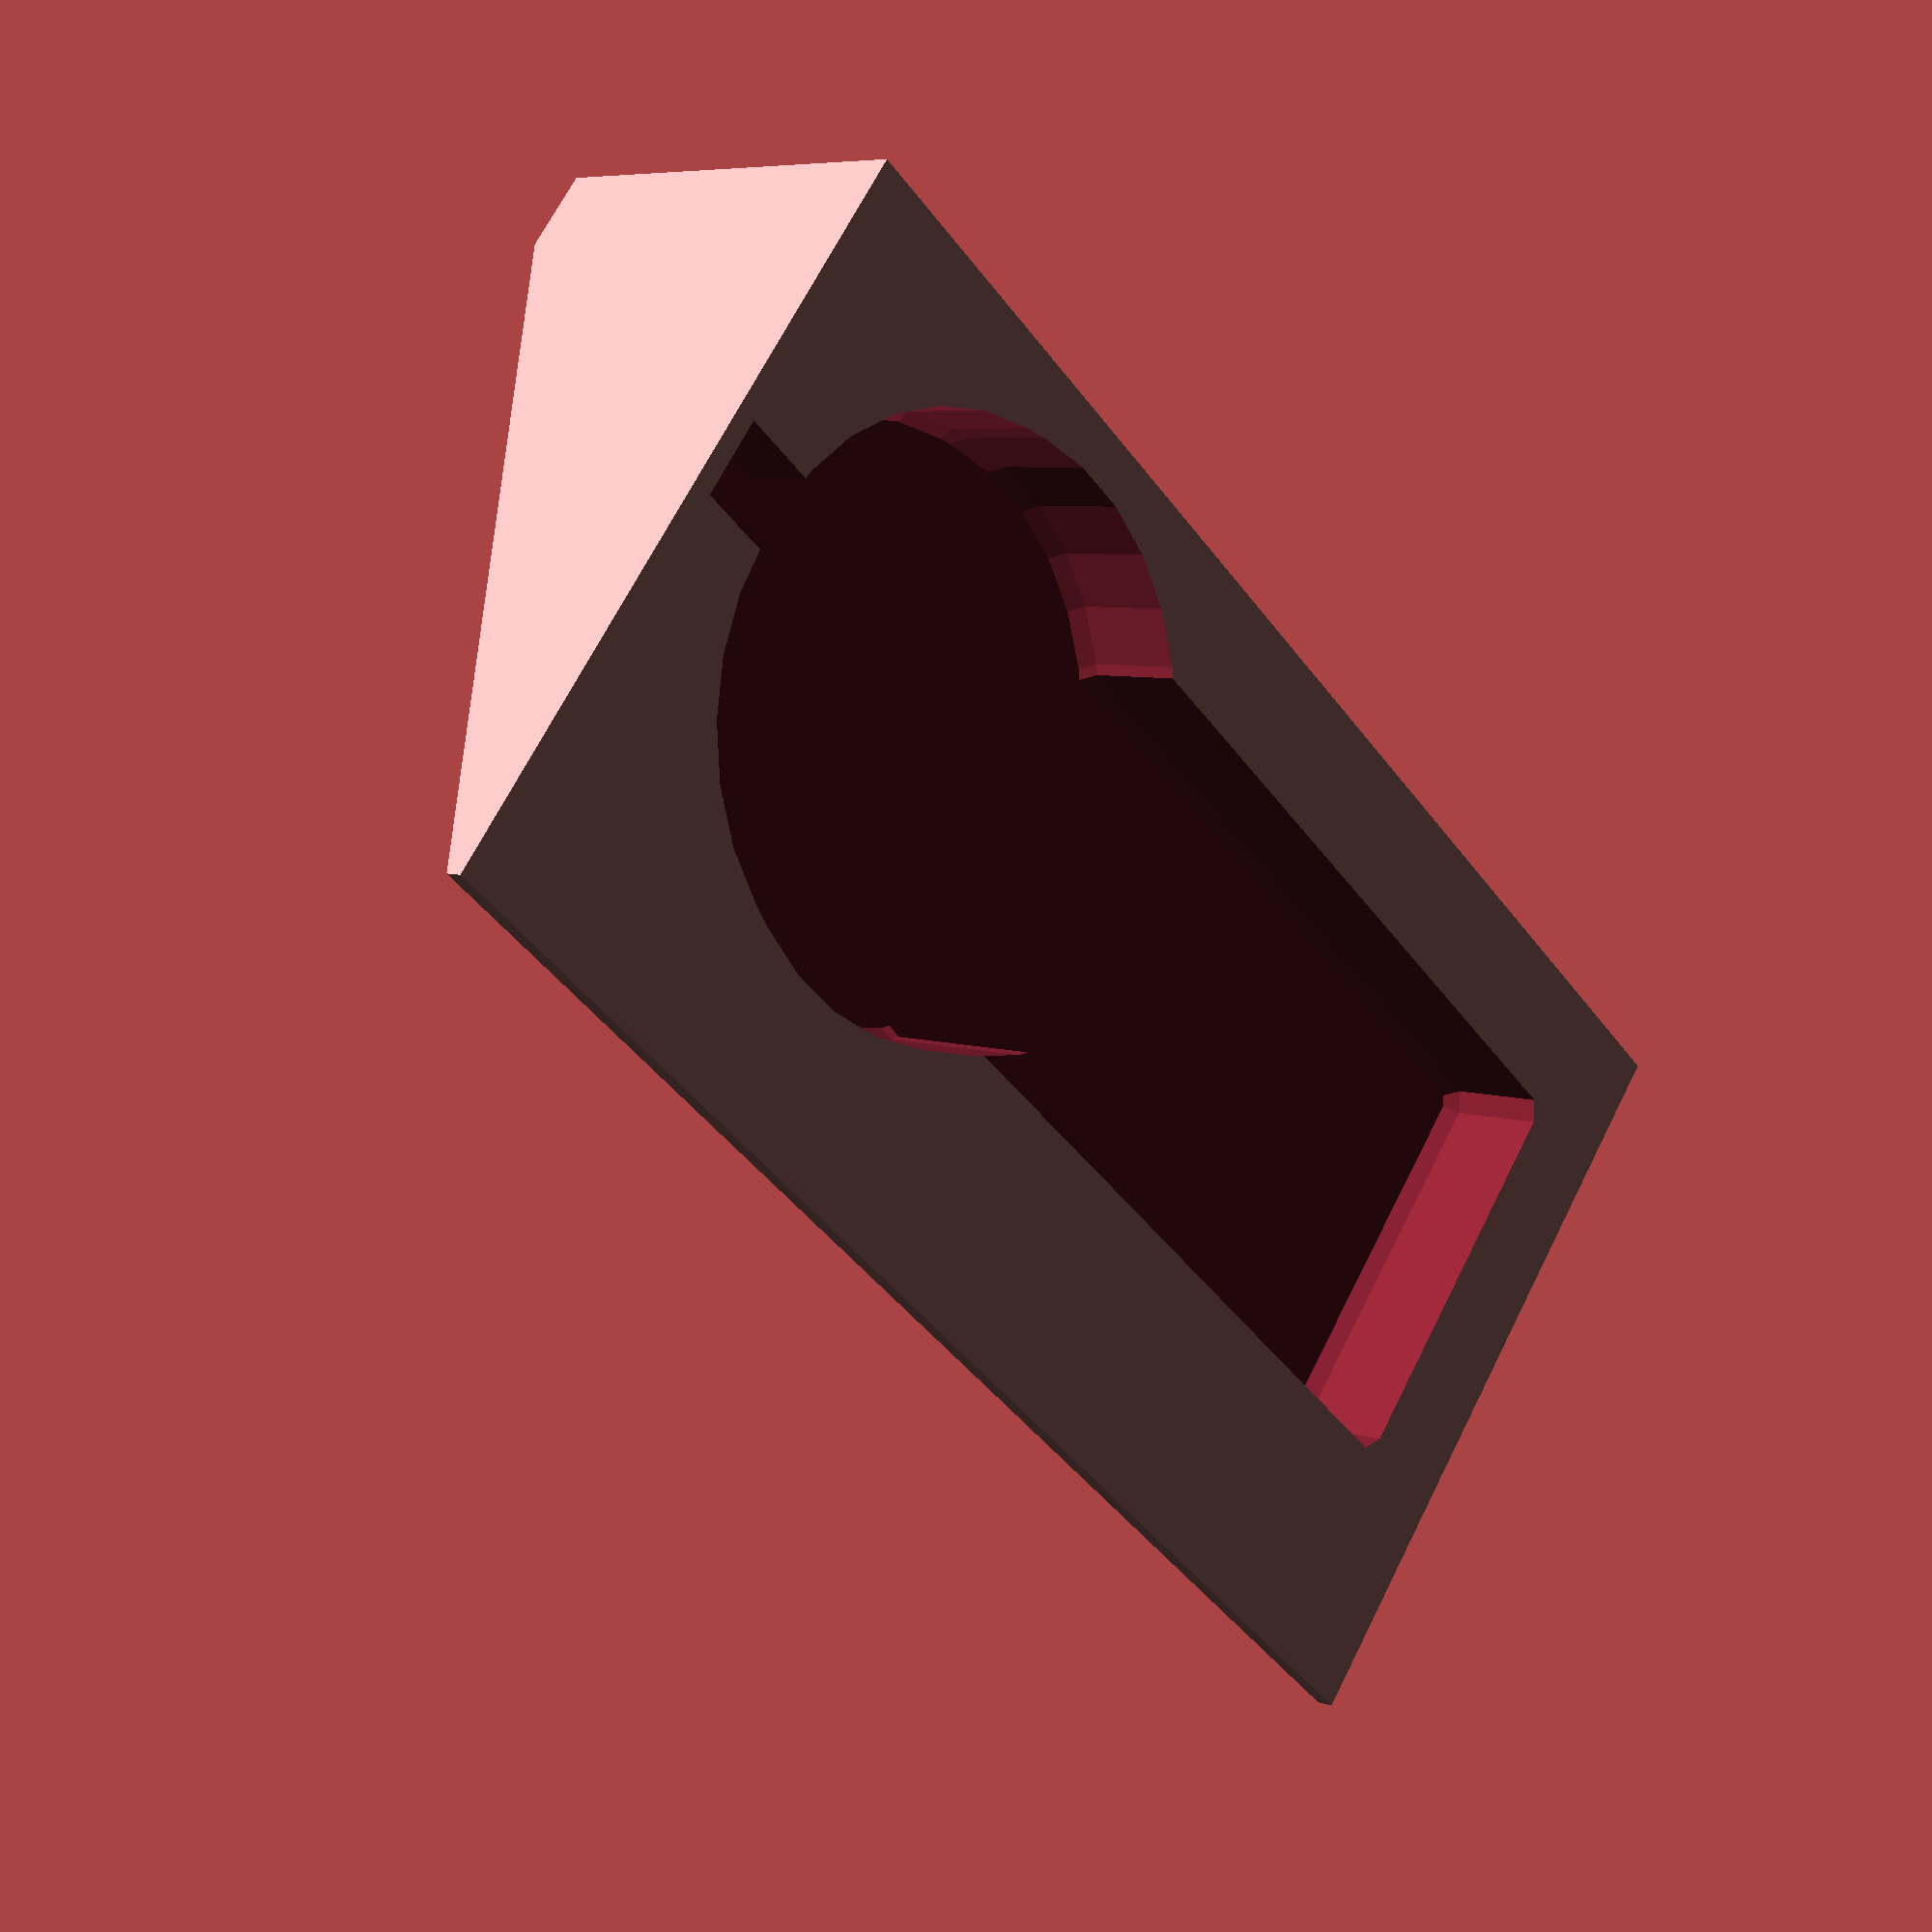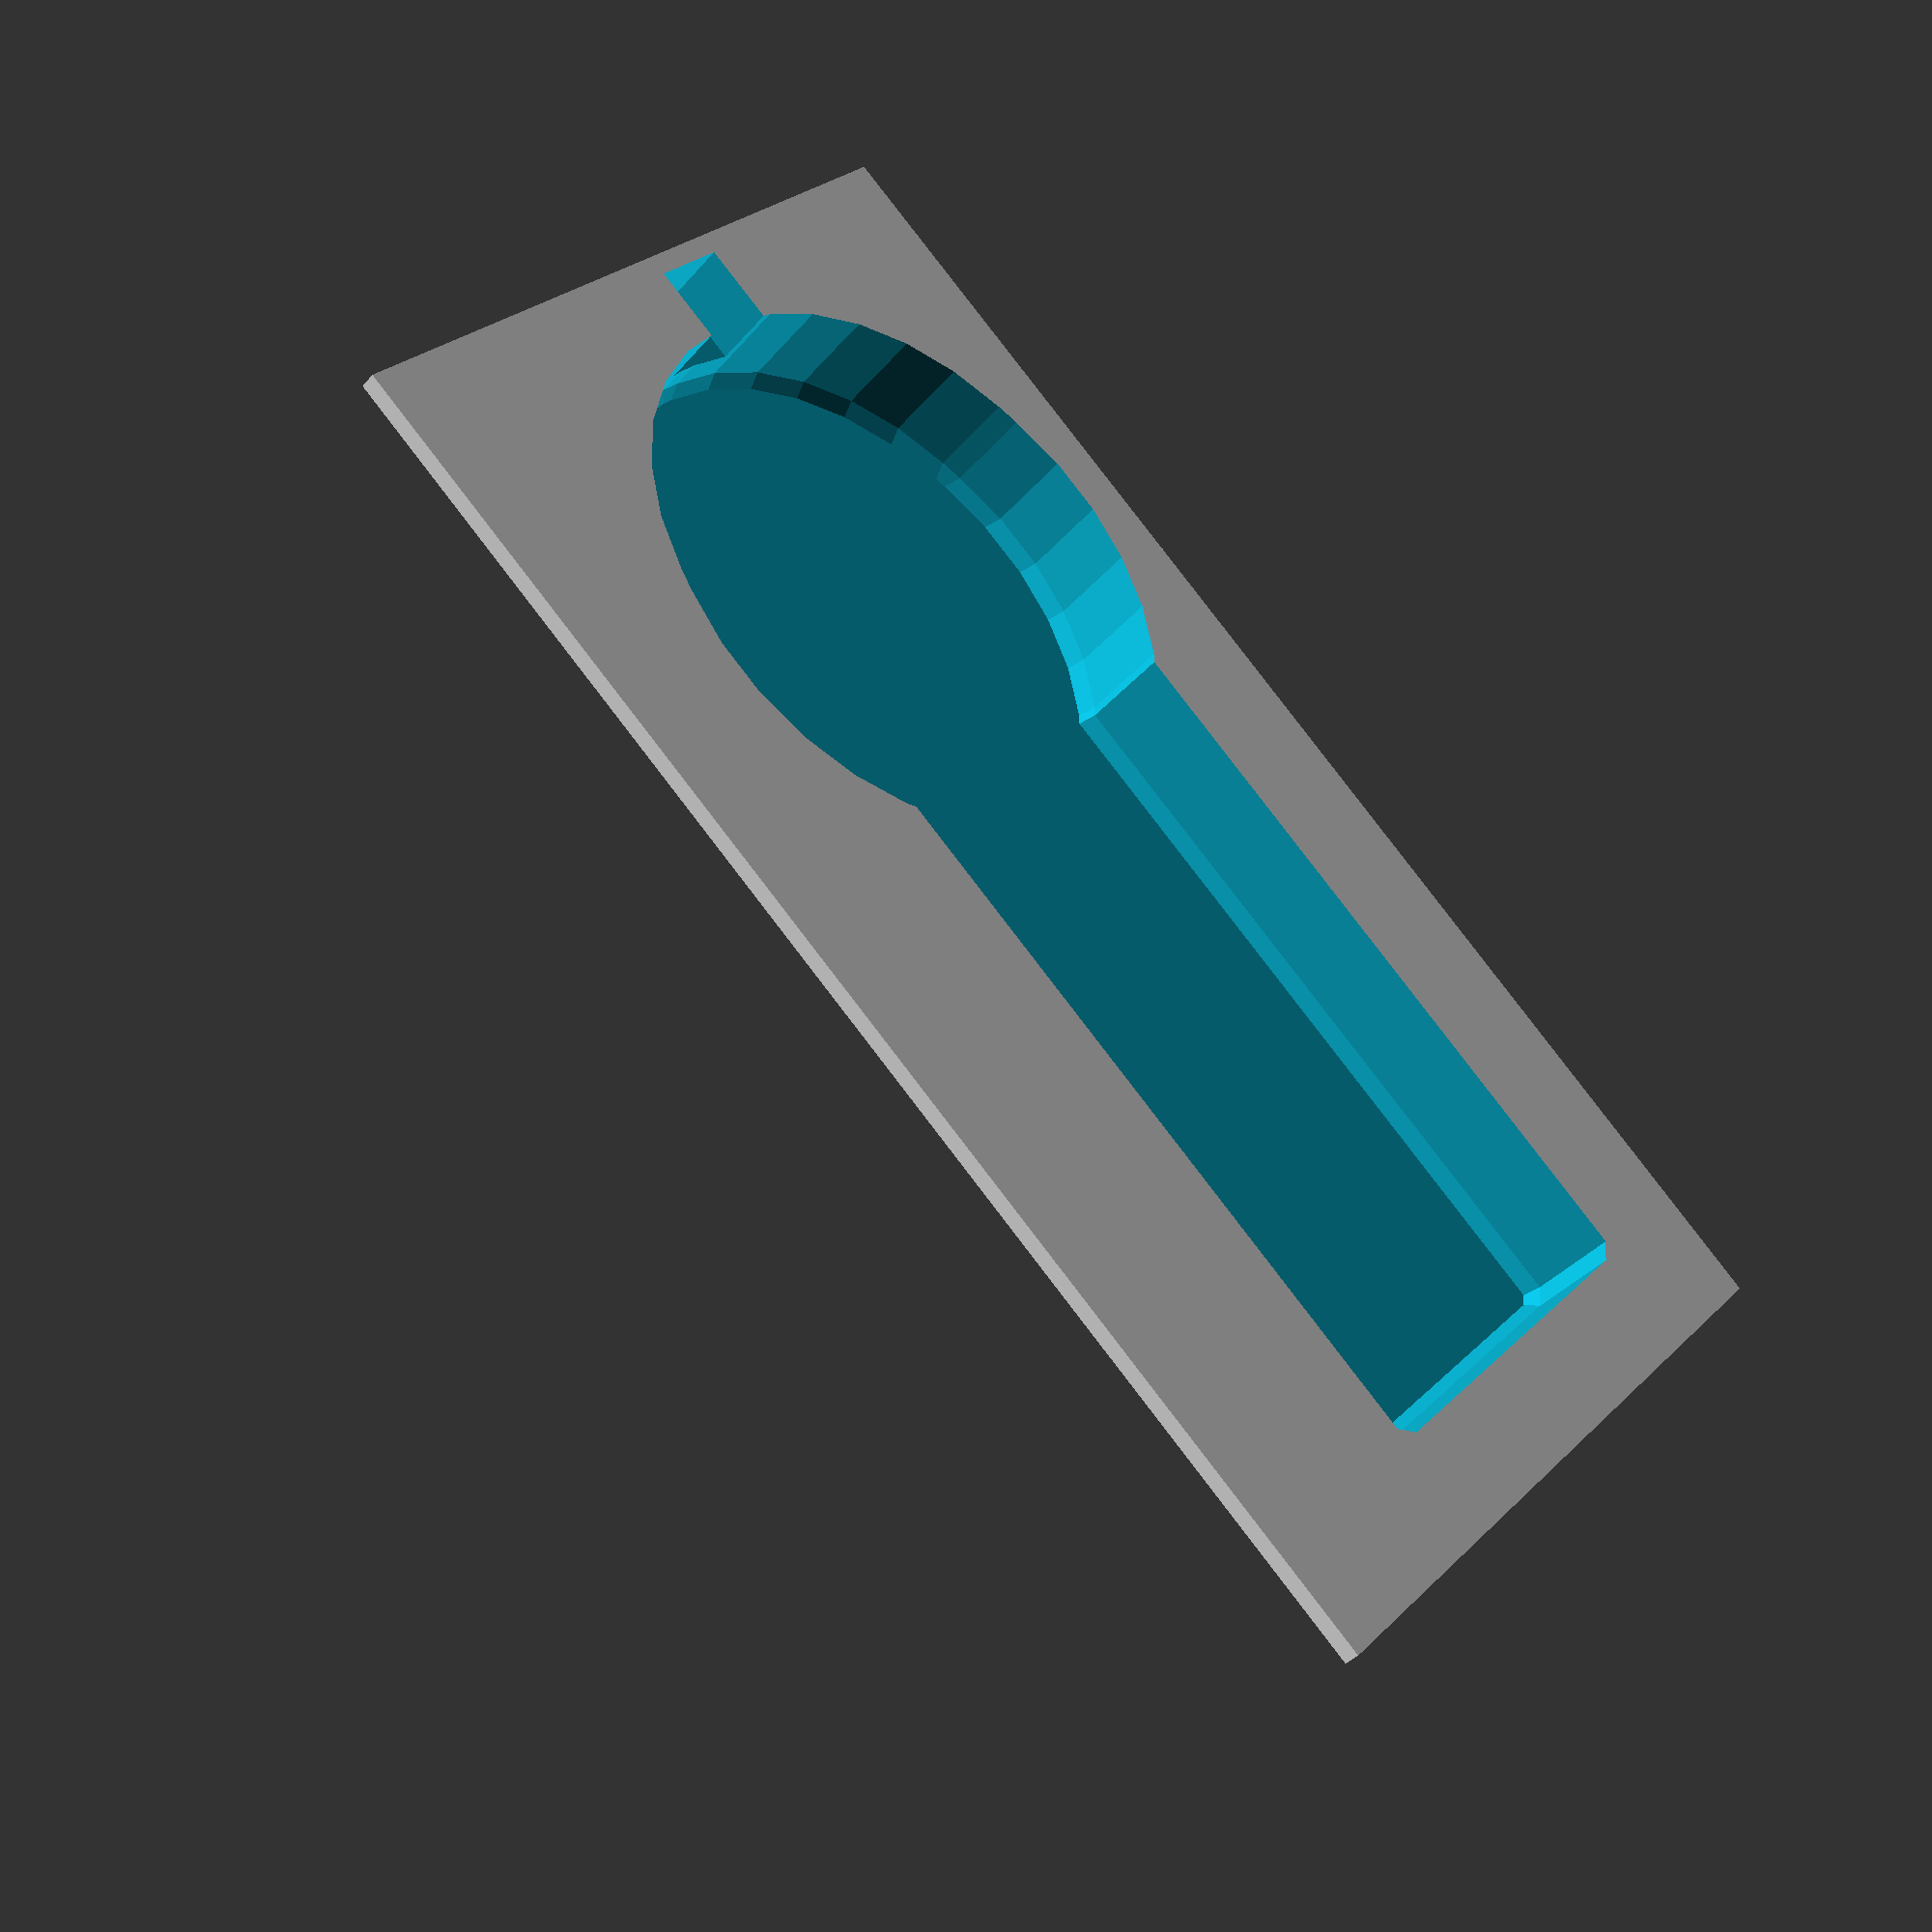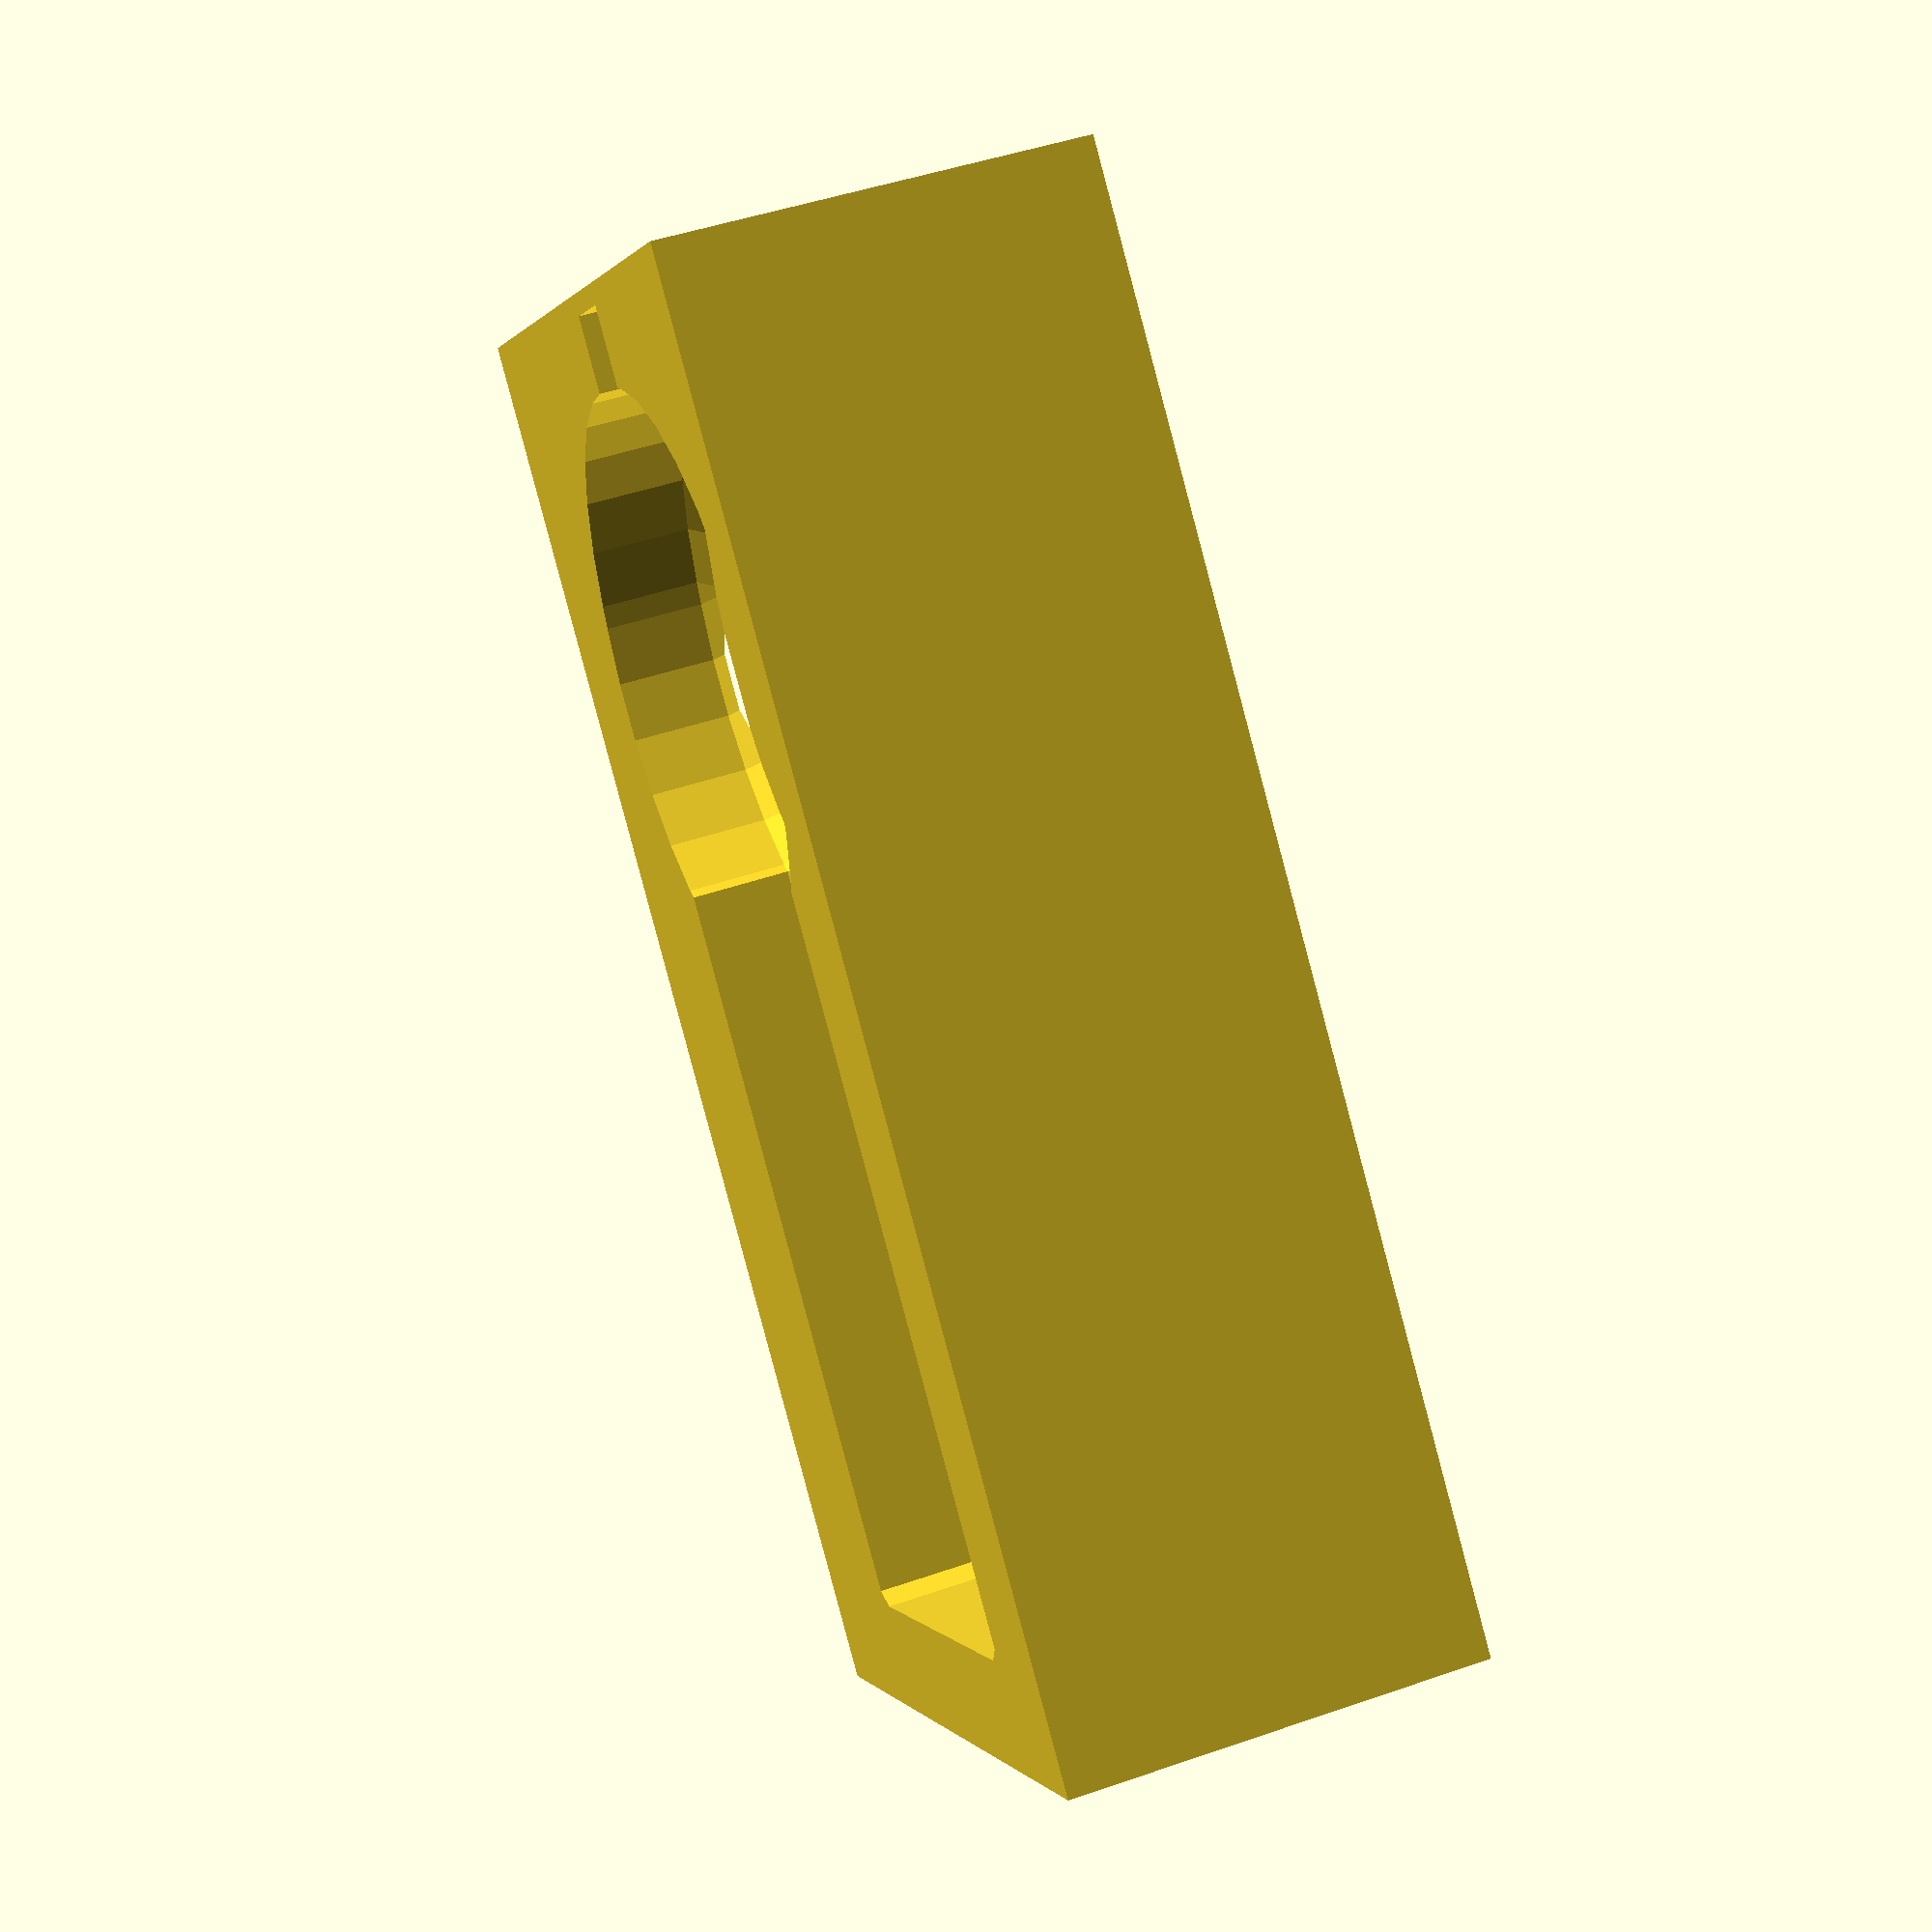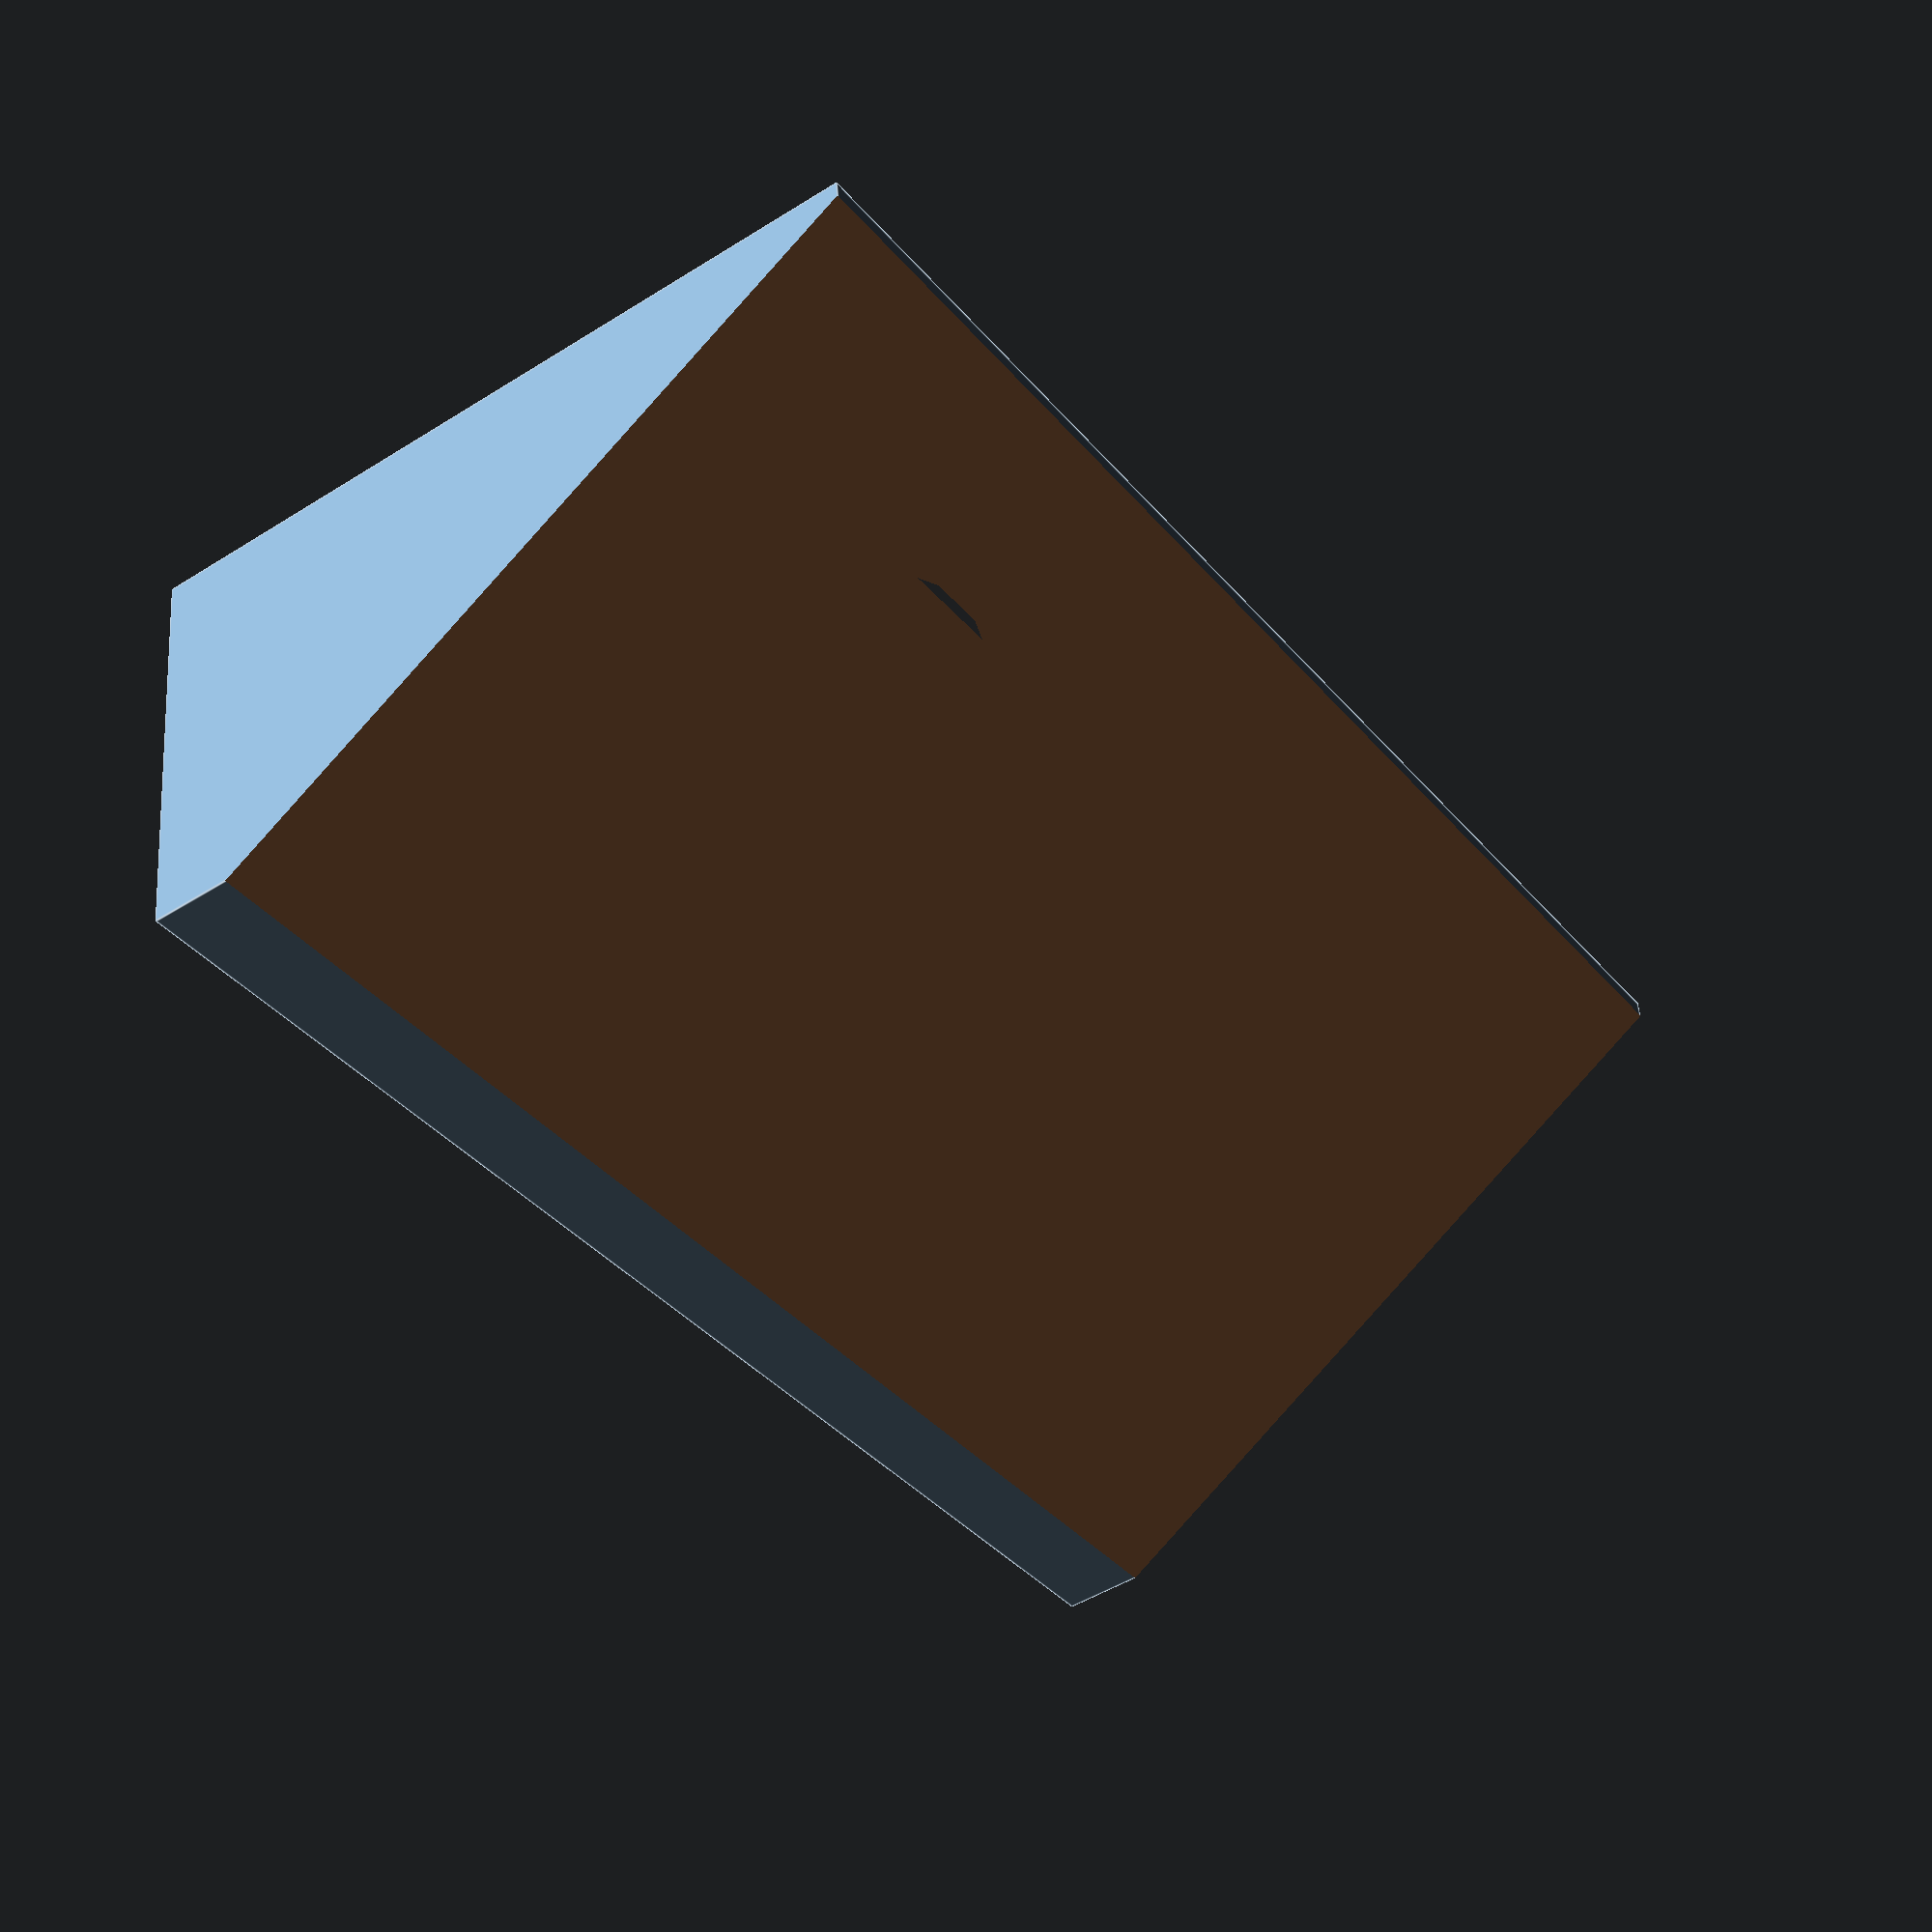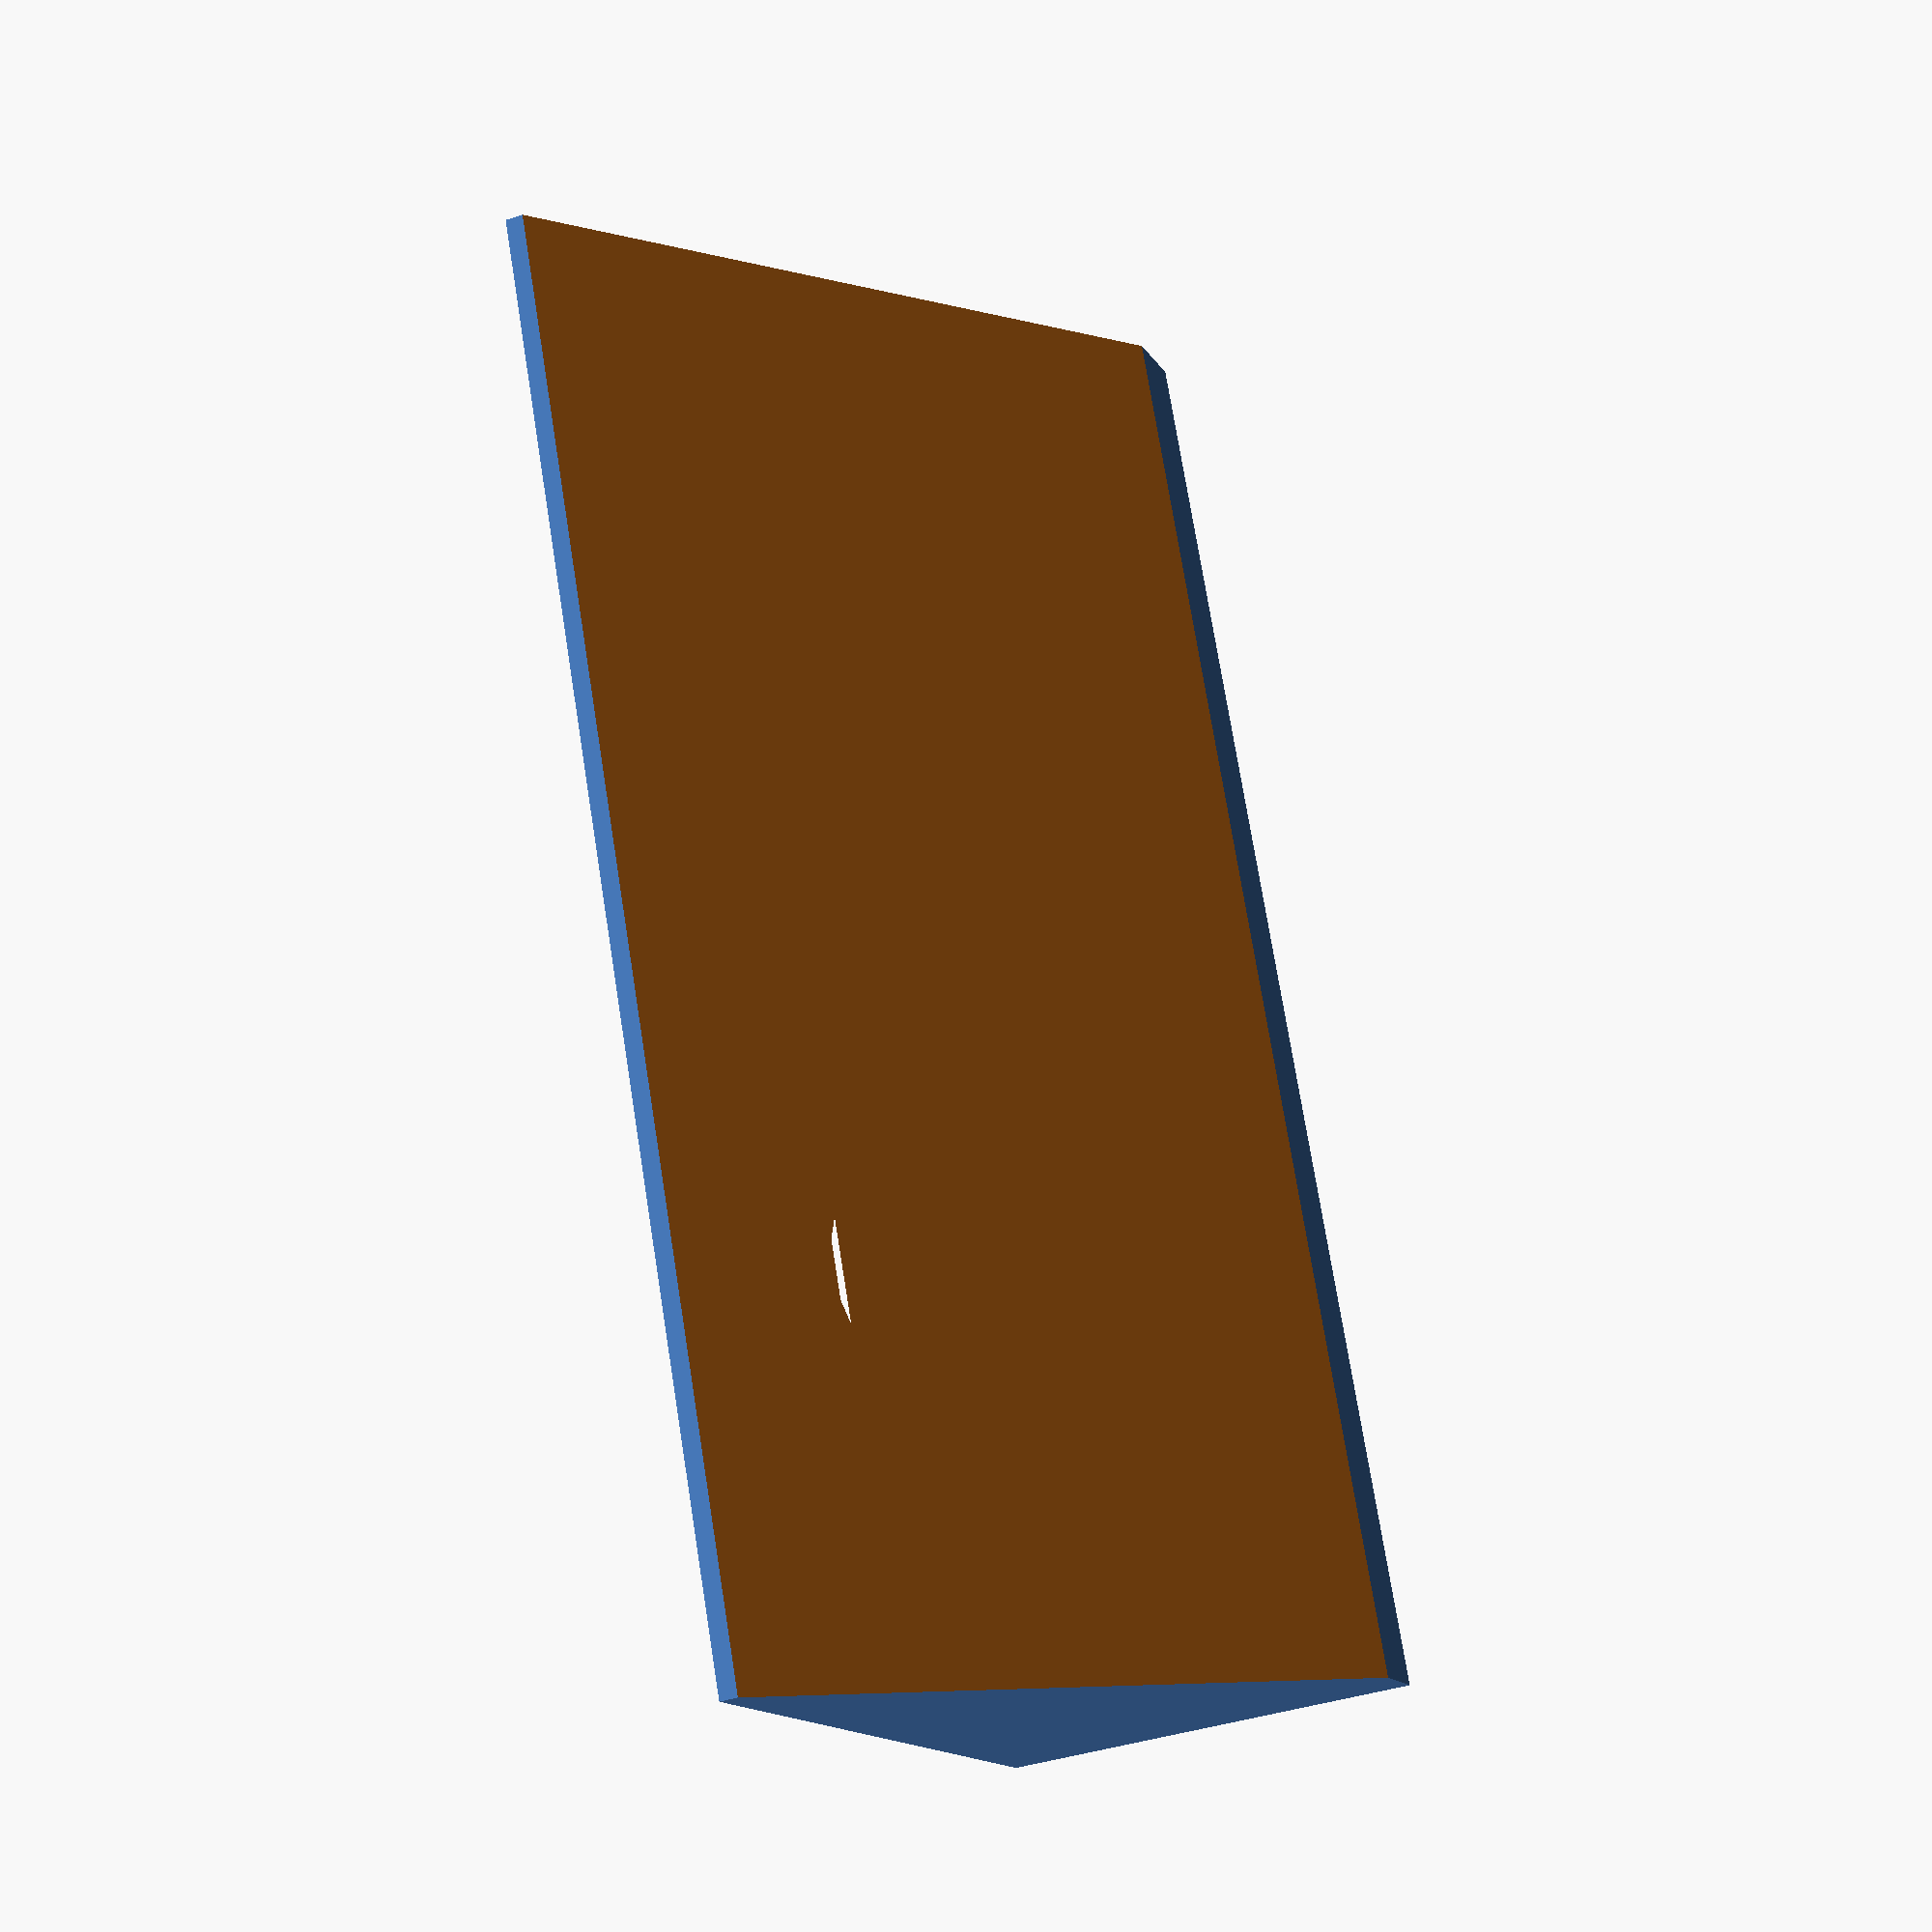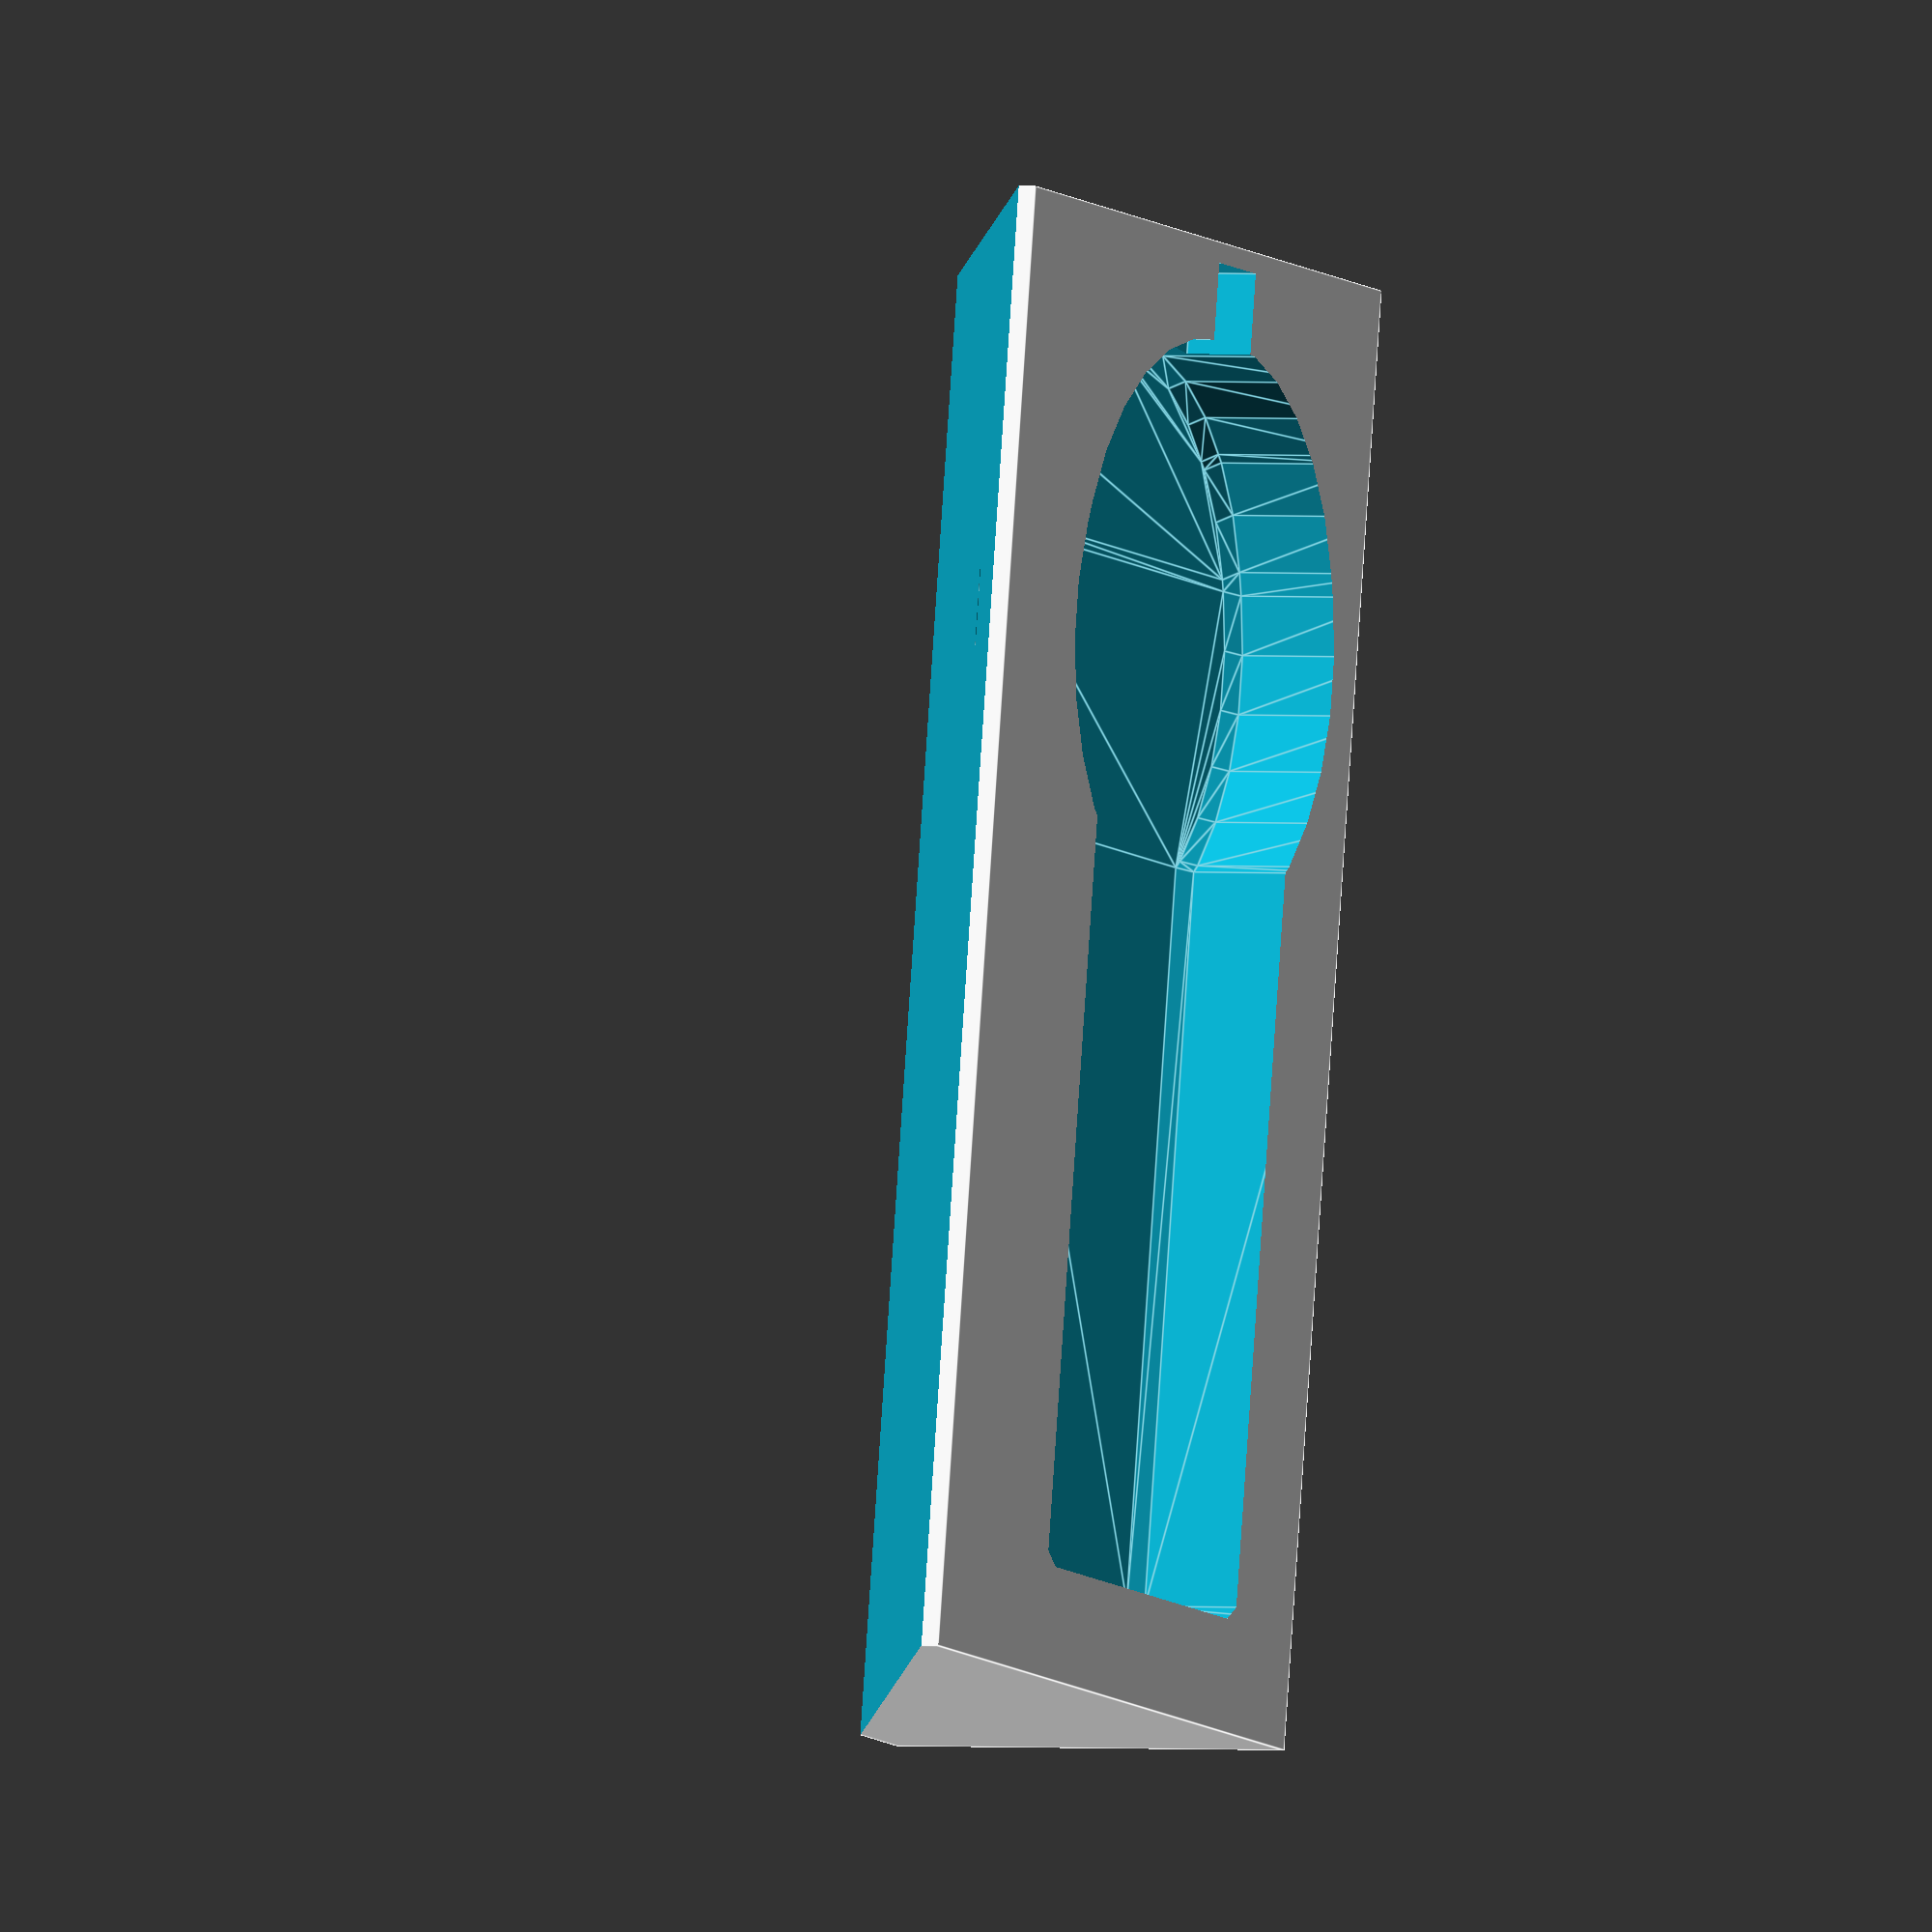
<openscad>
tkWidth=60;
tkMinHeight=20;
tkDiam=28;
tkThickness=9.5;
tkMaxThickness=10.5;
tkChainX=4;
tkChainY=4;
tkChainZ=6;

extraWidth=10;
extraHeight=10;
extraZ=10;

scaleBy=1.7;

raisedBy=(tkDiam-tkMinHeight)/2;


difference() {
	translate([0,0,0-(scaleBy*extraZ)])
	rotate([30,0,0])
		difference() {
			cube([extraWidth+tkWidth,extraHeight+tkDiam,tkMaxThickness+extraZ]);
		
			// Token holder spot
			translate([
					tkDiam/2+extraWidth/2,
					extraHeight/1.2,
					extraZ+(tkMaxThickness-tkThickness)+0.65+extraZ*0.4])
				union() {
					translate([-tkDiam/2-tkChainX,tkDiam/2-tkChainY/2,tkChainZ/4])
						cube([tkChainX,tkChainY,tkChainZ]);
					resize([tkWidth,tkDiam,tkMaxThickness]) {
						minkowski() {
							union() {
								translate([0,tkDiam/2,0])
									cylinder(tkThickness,tkDiam/2,tkDiam/2);
								translate([0,raisedBy,0])
									cube([tkWidth-tkDiam/2,tkMinHeight,tkThickness]);
								translate([0,tkDiam/2,tkThickness])
									cylinder(tkMaxThickness-tkThickness,tkDiam/2,tkDiam/5);
							}
							sphere(1);
						}
					}
				}
		}


	// Angle
	translate([-20,-20,-(tkMaxThickness+extraZ)])
		cube([100,100,tkMaxThickness+extraZ]);
}

</openscad>
<views>
elev=219.0 azim=183.3 roll=236.8 proj=p view=solid
elev=252.6 azim=197.3 roll=230.3 proj=p view=solid
elev=341.7 azim=69.7 roll=42.3 proj=p view=solid
elev=330.5 azim=130.9 roll=152.0 proj=p view=edges
elev=24.6 azim=281.7 roll=140.8 proj=p view=wireframe
elev=228.2 azim=228.2 roll=275.7 proj=o view=edges
</views>
